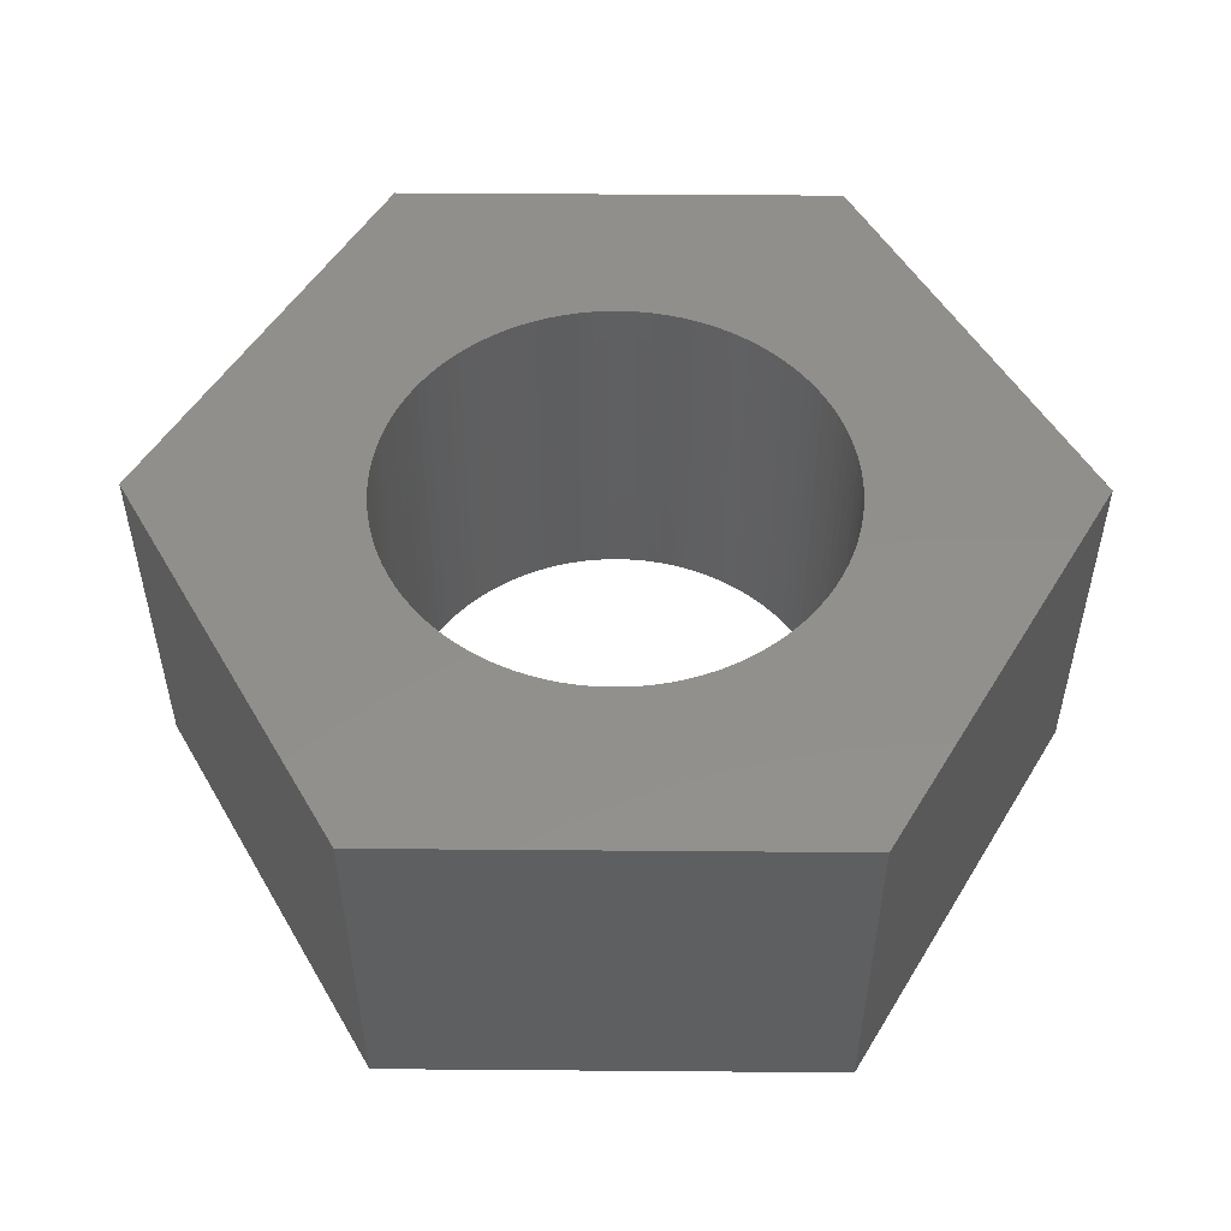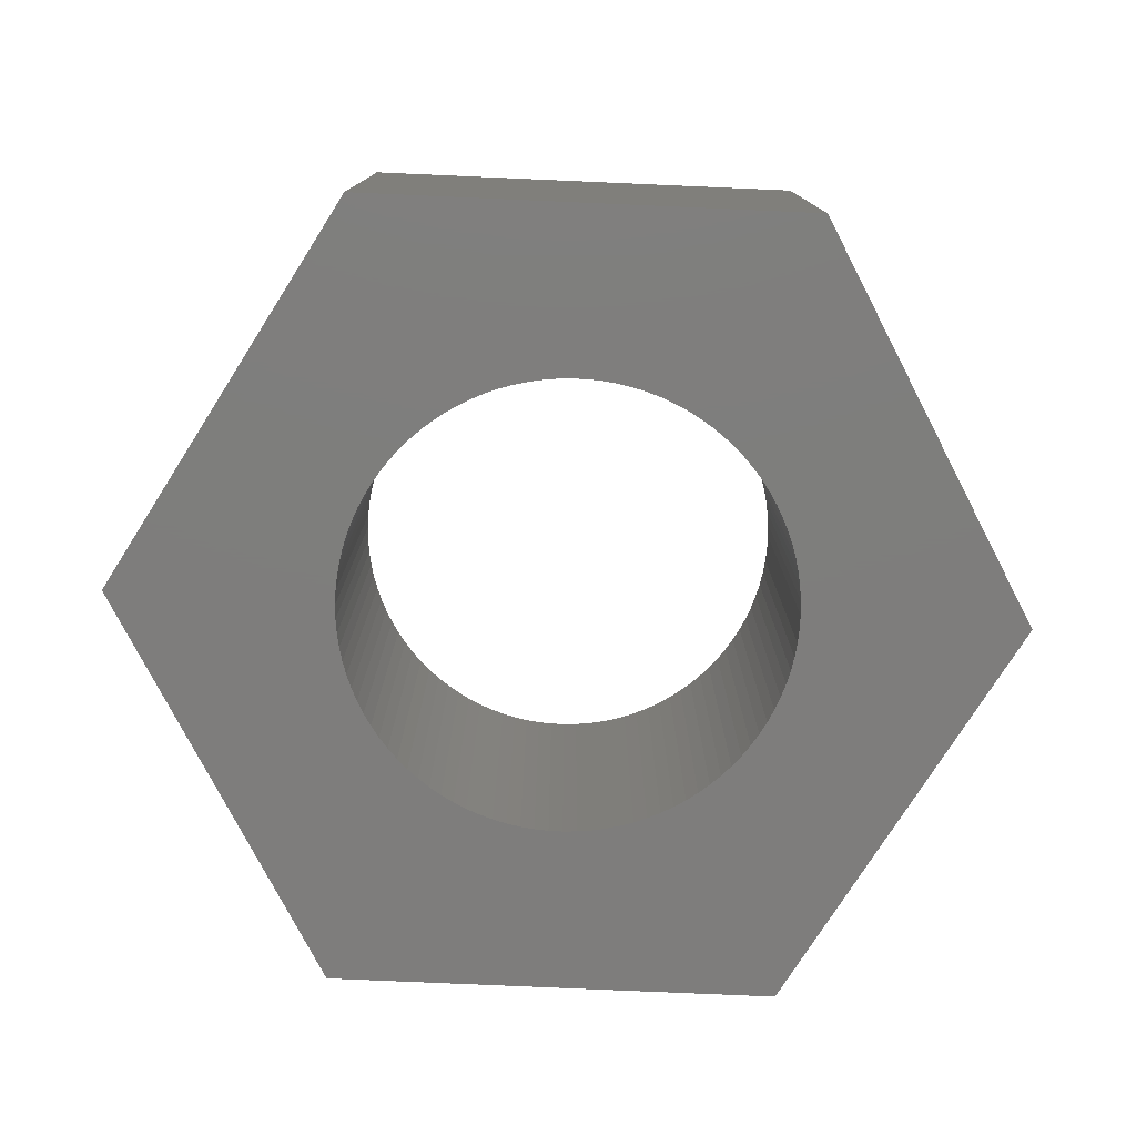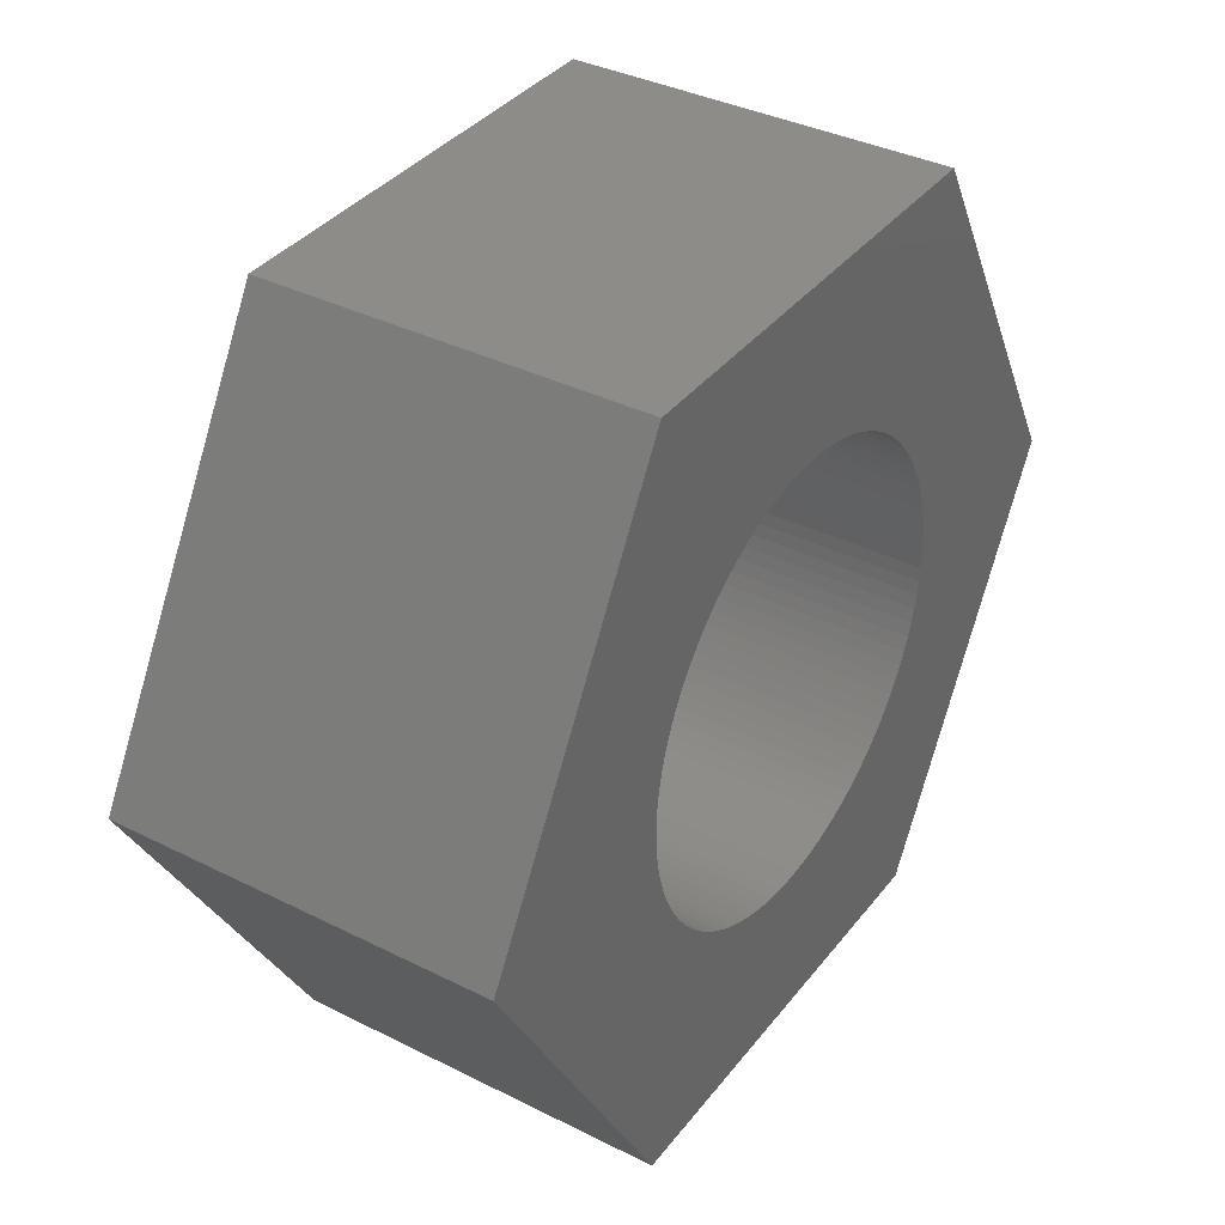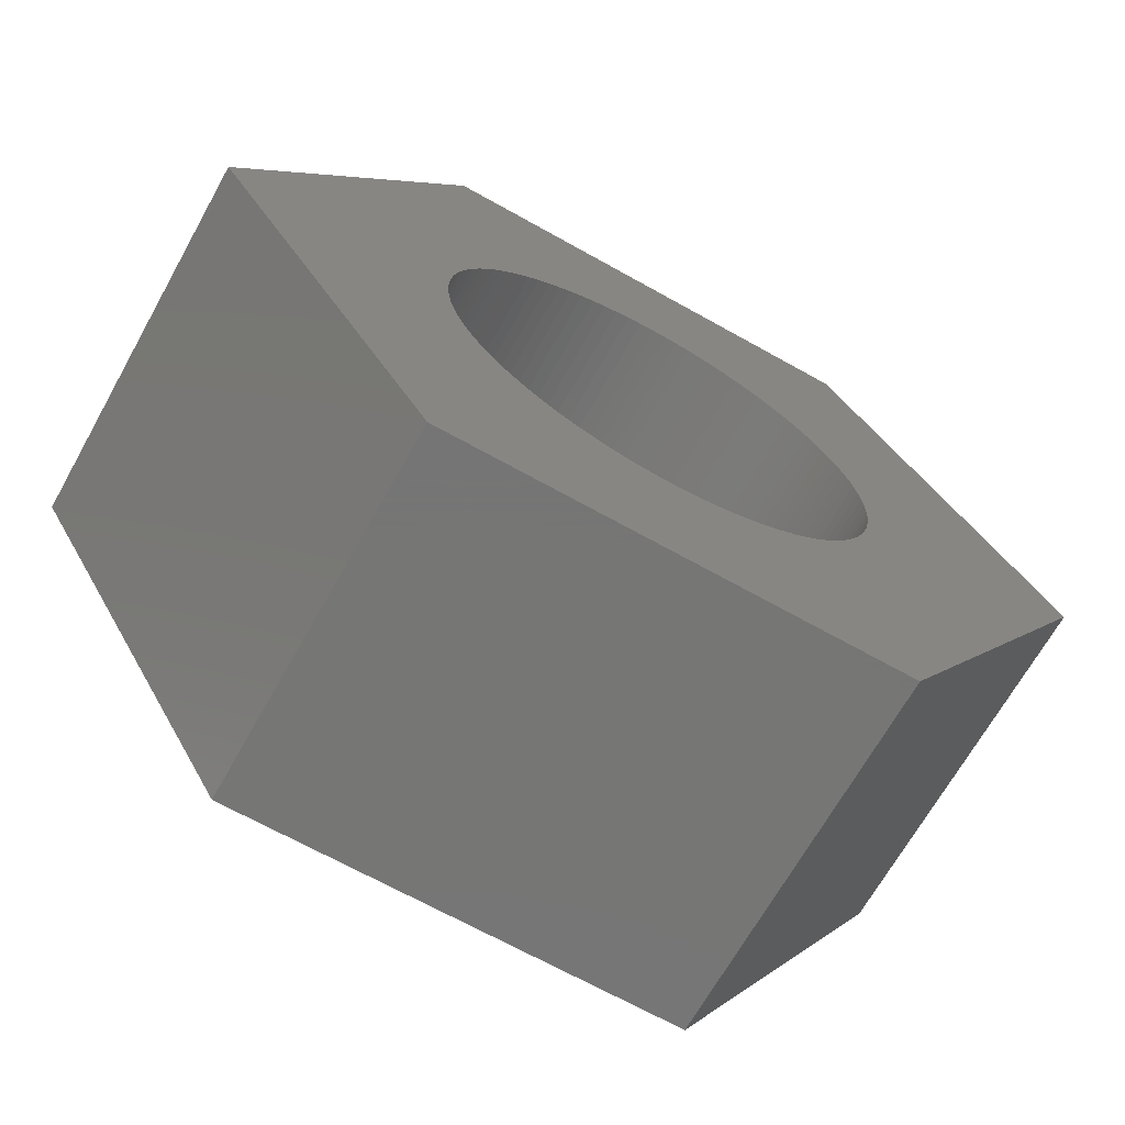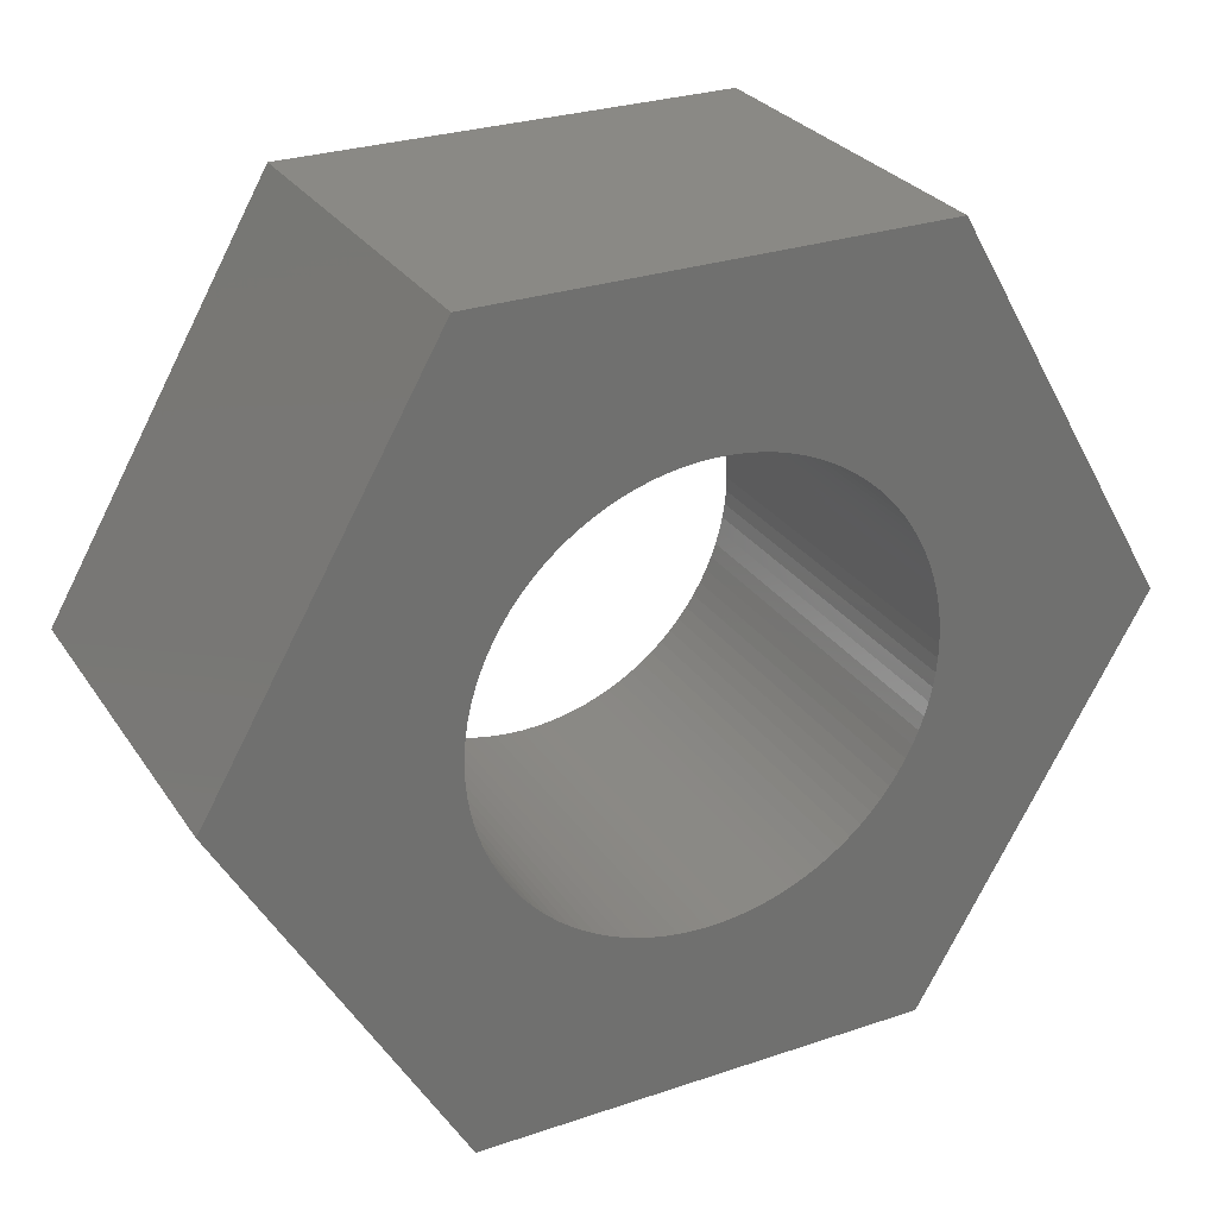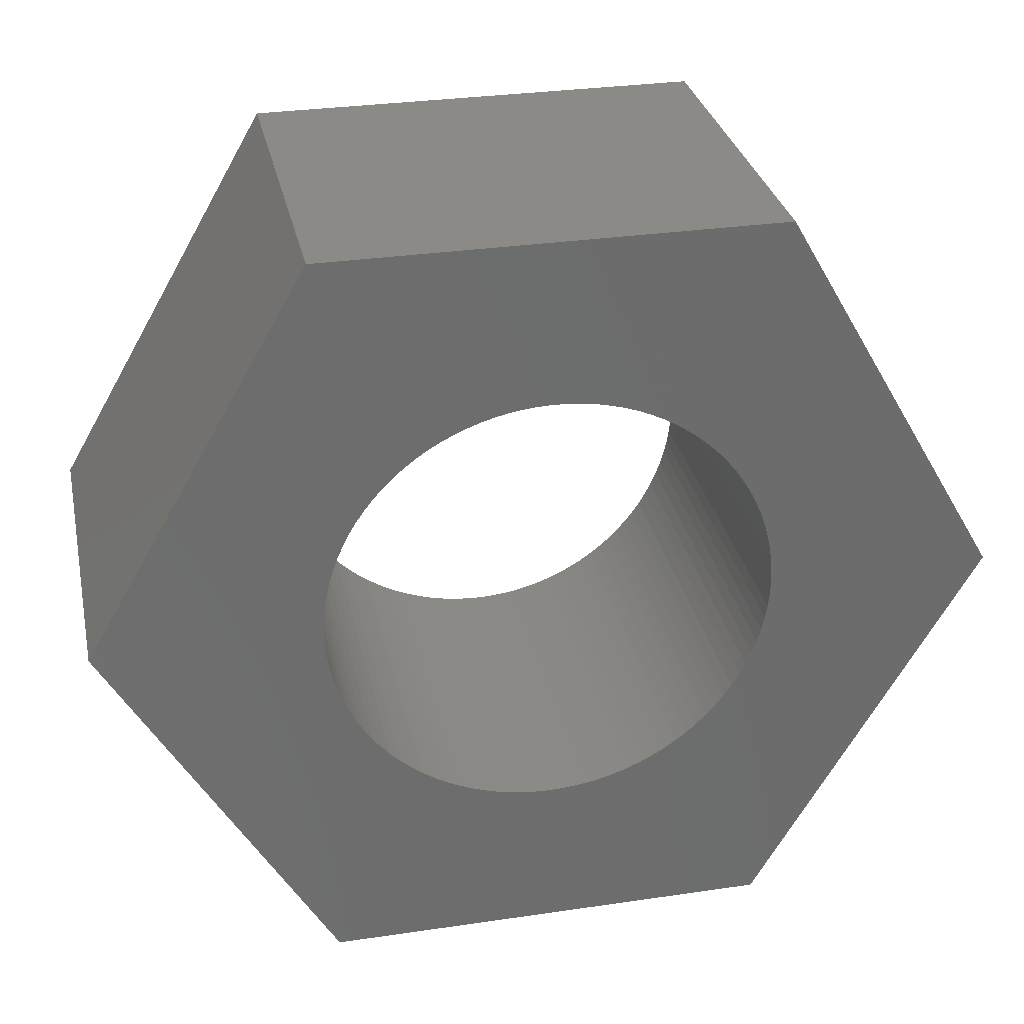
<metadata>
{"format":"stl","ext":"stl","renderer":"f3d","projection":"perspective","resolution":1024,"background":"white","views":[{"elev":51.8,"azim":-59.5,"up":"+Z"},{"elev":-77.5,"azim":117.5,"up":"+Z"},{"elev":36.8,"azim":123.0,"up":"+Y"},{"elev":-68.1,"azim":150.7,"up":"+Y"},{"elev":28.2,"azim":152.9,"up":"+Y"},{"elev":30.7,"azim":168.0,"up":"+Y"}]}
</metadata>
<code>
# stl→obj: 212 verts, 424 faces
v -3 -5.196 0
v 3 -5.196 5
v -3 -5.196 5
v 3 -5.196 0
v 6 0 0
v 6 0 5
v 3 5.196 0
v -3 5.196 5
v 3 5.196 5
v -3 5.196 0
v -6 0 0
v -6 0 5
v 2.994 0.1884 5
v 3 0 5
v 2.976 0.376 5
v 2.947 0.5621 5
v 2.906 0.7461 5
v 2.853 0.9271 5
v 2.789 1.104 5
v 2.714 1.277 5
v 2.629 1.445 5
v 2.533 1.607 5
v 2.427 1.763 5
v 2.312 1.912 5
v 2.187 2.054 5
v 2.054 2.187 5
v 1.912 2.312 5
v 1.763 2.427 5
v 1.607 2.533 5
v 1.445 2.629 5
v 1.277 2.714 5
v 1.104 2.789 5
v 0.9271 2.853 5
v 0.7461 2.906 5
v 0.5621 2.947 5
v 0.376 2.976 5
v 0.1884 2.994 5
v 0 3 5
v -0.1884 2.994 5
v -0.376 2.976 5
v -0.5621 2.947 5
v -0.7461 2.906 5
v -0.9271 2.853 5
v -1.104 2.789 5
v -1.277 2.714 5
v -1.445 2.629 5
v -1.607 2.533 5
v -1.763 2.427 5
v -1.912 2.312 5
v -2.054 2.187 5
v -2.187 2.054 5
v -2.312 1.912 5
v -2.427 1.763 5
v -2.533 1.607 5
v -2.629 1.445 5
v -2.714 1.277 5
v -2.789 1.104 5
v -2.853 0.9271 5
v -2.906 0.7461 5
v -2.947 0.5621 5
v -2.976 0.376 5
v -2.994 0.1884 5
v -3 0 5
v 2.994 -0.1884 5
v 2.976 -0.376 5
v 2.947 -0.5621 5
v 2.906 -0.7461 5
v 2.853 -0.9271 5
v 2.789 -1.104 5
v 2.714 -1.277 5
v 2.629 -1.445 5
v 2.533 -1.607 5
v 2.427 -1.763 5
v 2.312 -1.912 5
v 2.187 -2.054 5
v 2.054 -2.187 5
v 1.912 -2.312 5
v 1.763 -2.427 5
v 1.607 -2.533 5
v 1.445 -2.629 5
v 1.277 -2.714 5
v 1.104 -2.789 5
v 0.9271 -2.853 5
v 0.7461 -2.906 5
v 0.5621 -2.947 5
v 0.376 -2.976 5
v 0.1884 -2.994 5
v 0 -3 5
v -0.1884 -2.994 5
v -0.376 -2.976 5
v -0.5621 -2.947 5
v -0.7461 -2.906 5
v -0.9271 -2.853 5
v -1.104 -2.789 5
v -1.277 -2.714 5
v -1.445 -2.629 5
v -1.607 -2.533 5
v -1.763 -2.427 5
v -1.912 -2.312 5
v -2.054 -2.187 5
v -2.187 -2.054 5
v -2.312 -1.912 5
v -2.427 -1.763 5
v -2.533 -1.607 5
v -2.629 -1.445 5
v -2.714 -1.277 5
v -2.789 -1.104 5
v -2.853 -0.9271 5
v -2.906 -0.7461 5
v -2.947 -0.5621 5
v -2.976 -0.376 5
v -2.994 -0.1884 5
v 2.994 -0.1884 0
v 3 0 0
v 2.976 -0.376 0
v 2.947 -0.5621 0
v 2.906 -0.7461 0
v 2.853 -0.9271 0
v 2.789 -1.104 0
v 2.714 -1.277 0
v 2.629 -1.445 0
v 2.533 -1.607 0
v 2.427 -1.763 0
v 2.312 -1.912 0
v 2.187 -2.054 0
v 2.054 -2.187 0
v 1.912 -2.312 0
v 1.763 -2.427 0
v 1.607 -2.533 0
v 1.445 -2.629 0
v 1.277 -2.714 0
v 1.104 -2.789 0
v 0.9271 -2.853 0
v 0.7461 -2.906 0
v 0.5621 -2.947 0
v 0.376 -2.976 0
v 0.1884 -2.994 0
v 0 -3 0
v -0.1884 -2.994 0
v -0.376 -2.976 0
v -0.5621 -2.947 0
v -0.7461 -2.906 0
v -0.9271 -2.853 0
v -1.104 -2.789 0
v -1.277 -2.714 0
v -1.445 -2.629 0
v -1.607 -2.533 0
v -1.763 -2.427 0
v -1.912 -2.312 0
v -2.054 -2.187 0
v -2.187 -2.054 0
v -2.312 -1.912 0
v -2.427 -1.763 0
v -2.533 -1.607 0
v -2.629 -1.445 0
v -2.714 -1.277 0
v -2.789 -1.104 0
v -2.853 -0.9271 0
v -2.906 -0.7461 0
v -2.947 -0.5621 0
v -2.976 -0.376 0
v -2.994 -0.1884 0
v -3 0 0
v 2.994 0.1884 0
v 2.976 0.376 0
v 2.947 0.5621 0
v 2.906 0.7461 0
v 2.853 0.9271 0
v 2.789 1.104 0
v 2.714 1.277 0
v 2.629 1.445 0
v 2.533 1.607 0
v 2.427 1.763 0
v 2.312 1.912 0
v 2.187 2.054 0
v 2.054 2.187 0
v 1.912 2.312 0
v 1.763 2.427 0
v 1.607 2.533 0
v 1.445 2.629 0
v 1.277 2.714 0
v 1.104 2.789 0
v 0.9271 2.853 0
v 0.7461 2.906 0
v 0.5621 2.947 0
v 0.376 2.976 0
v 0.1884 2.994 0
v 0 3 0
v -0.1884 2.994 0
v -0.376 2.976 0
v -0.5621 2.947 0
v -0.7461 2.906 0
v -0.9271 2.853 0
v -1.104 2.789 0
v -1.277 2.714 0
v -1.445 2.629 0
v -1.607 2.533 0
v -1.763 2.427 0
v -1.912 2.312 0
v -2.054 2.187 0
v -2.187 2.054 0
v -2.312 1.912 0
v -2.427 1.763 0
v -2.533 1.607 0
v -2.629 1.445 0
v -2.714 1.277 0
v -2.789 1.104 0
v -2.853 0.9271 0
v -2.906 0.7461 0
v -2.947 0.5621 0
v -2.976 0.376 0
v -2.994 0.1884 0
f 1 2 3
f 2 1 4
f 2 5 6
f 5 2 4
f 7 8 9
f 8 7 10
f 6 7 9
f 7 6 5
f 11 8 10
f 8 11 12
f 1 12 11
f 12 1 3
f 6 13 14
f 6 15 13
f 6 16 15
f 6 17 16
f 6 18 17
f 6 19 18
f 6 20 19
f 6 21 20
f 9 22 21
f 9 23 22
f 9 24 23
f 9 25 24
f 9 26 25
f 9 27 26
f 9 28 27
f 9 29 28
f 9 30 29
f 9 31 30
f 9 32 31
f 9 33 32
f 9 34 33
f 9 35 34
f 9 36 35
f 9 37 36
f 9 38 37
f 8 38 9
f 38 8 39
f 39 8 40
f 40 8 41
f 41 8 42
f 42 8 43
f 43 8 44
f 44 8 45
f 45 8 46
f 8 47 46
f 8 48 47
f 8 49 48
f 8 50 49
f 8 51 50
f 8 52 51
f 8 53 52
f 8 54 53
f 8 55 54
f 12 55 8
f 55 12 56
f 56 12 57
f 57 12 58
f 58 12 59
f 59 12 60
f 60 12 61
f 61 12 62
f 62 12 63
f 63 12 3
f 21 6 9
f 64 6 14
f 65 6 64
f 66 6 65
f 67 6 66
f 68 6 67
f 69 6 68
f 70 6 69
f 71 6 70
f 6 71 2
f 72 2 71
f 73 2 72
f 74 2 73
f 75 2 74
f 76 2 75
f 77 2 76
f 78 2 77
f 79 2 78
f 80 2 79
f 81 2 80
f 82 2 81
f 83 2 82
f 84 2 83
f 85 2 84
f 86 2 85
f 87 2 86
f 88 2 87
f 3 88 89
f 3 89 90
f 3 90 91
f 3 91 92
f 3 92 93
f 3 93 94
f 3 94 95
f 3 95 96
f 88 3 2
f 97 3 96
f 98 3 97
f 99 3 98
f 100 3 99
f 101 3 100
f 102 3 101
f 103 3 102
f 104 3 103
f 105 3 104
f 106 3 105
f 107 3 106
f 108 3 107
f 109 3 108
f 110 3 109
f 111 3 110
f 112 3 111
f 3 112 63
f 5 113 114
f 5 115 113
f 5 116 115
f 5 117 116
f 5 118 117
f 5 119 118
f 5 120 119
f 5 121 120
f 4 122 121
f 4 123 122
f 4 124 123
f 4 125 124
f 4 126 125
f 4 127 126
f 4 128 127
f 4 129 128
f 4 130 129
f 4 131 130
f 4 132 131
f 4 133 132
f 4 134 133
f 4 135 134
f 4 136 135
f 4 137 136
f 4 138 137
f 1 138 4
f 138 1 139
f 139 1 140
f 140 1 141
f 141 1 142
f 142 1 143
f 143 1 144
f 144 1 145
f 145 1 146
f 1 147 146
f 1 148 147
f 1 149 148
f 1 150 149
f 1 151 150
f 1 152 151
f 1 153 152
f 1 154 153
f 1 155 154
f 11 155 1
f 155 11 156
f 156 11 157
f 157 11 158
f 158 11 159
f 159 11 160
f 160 11 161
f 161 11 162
f 162 11 163
f 163 11 10
f 121 5 4
f 164 5 114
f 165 5 164
f 166 5 165
f 167 5 166
f 168 5 167
f 169 5 168
f 170 5 169
f 171 5 170
f 5 171 7
f 172 7 171
f 173 7 172
f 174 7 173
f 175 7 174
f 176 7 175
f 177 7 176
f 178 7 177
f 179 7 178
f 180 7 179
f 181 7 180
f 182 7 181
f 183 7 182
f 184 7 183
f 185 7 184
f 186 7 185
f 187 7 186
f 188 7 187
f 10 188 189
f 10 189 190
f 10 190 191
f 10 191 192
f 10 192 193
f 10 193 194
f 10 194 195
f 10 195 196
f 188 10 7
f 197 10 196
f 198 10 197
f 199 10 198
f 200 10 199
f 201 10 200
f 202 10 201
f 203 10 202
f 204 10 203
f 205 10 204
f 206 10 205
f 207 10 206
f 208 10 207
f 209 10 208
f 210 10 209
f 211 10 210
f 212 10 211
f 10 212 163
f 165 16 166
f 16 165 15
f 168 19 169
f 19 168 18
f 61 210 60
f 210 61 211
f 107 158 108
f 158 107 157
f 177 26 27
f 26 177 176
f 57 206 56
f 206 57 207
f 139 90 89
f 90 139 140
f 111 162 112
f 162 111 161
f 131 82 81
f 82 131 132
f 148 99 98
f 99 148 149
f 181 30 31
f 30 181 180
f 51 200 50
f 200 51 201
f 171 22 172
f 22 171 21
f 123 72 122
f 72 123 73
f 190 39 40
f 39 190 189
f 115 64 113
f 64 115 65
f 114 13 164
f 13 114 14
f 112 163 63
f 163 112 162
f 166 17 167
f 17 166 16
f 164 15 165
f 15 164 13
f 172 23 173
f 23 172 22
f 58 207 57
f 207 58 208
f 134 85 84
f 85 134 135
f 62 211 61
f 211 62 212
f 189 38 39
f 38 189 188
f 149 100 99
f 100 149 150
f 200 49 50
f 49 200 199
f 118 67 117
f 67 118 68
f 143 94 93
f 94 143 144
f 173 24 174
f 24 173 23
f 196 45 46
f 45 196 195
f 104 155 105
f 155 104 154
f 145 96 95
f 96 145 146
f 133 84 83
f 84 133 134
f 126 75 125
f 75 126 76
f 182 31 32
f 31 182 181
f 175 26 176
f 26 175 25
f 184 33 34
f 33 184 183
f 178 27 28
f 27 178 177
f 185 34 35
f 34 185 184
f 167 18 168
f 18 167 17
f 180 29 30
f 29 180 179
f 59 208 58
f 208 59 209
f 56 205 55
f 205 56 206
f 55 204 54
f 204 55 205
f 170 21 171
f 21 170 20
f 124 73 123
f 73 124 74
f 193 42 43
f 42 193 192
f 137 88 87
f 88 137 138
f 138 89 88
f 89 138 139
f 136 87 86
f 87 136 137
f 121 70 120
f 70 121 71
f 191 40 41
f 40 191 190
f 129 80 79
f 80 129 130
f 119 68 118
f 68 119 69
f 195 44 45
f 44 195 194
f 197 46 47
f 46 197 196
f 147 98 97
f 98 147 148
f 142 93 92
f 93 142 143
f 194 43 44
f 43 194 193
f 101 152 102
f 152 101 151
f 188 37 38
f 37 188 187
f 128 79 78
f 79 128 129
f 122 71 121
f 71 122 72
f 135 86 85
f 86 135 136
f 105 156 106
f 156 105 155
f 63 212 62
f 212 63 163
f 113 14 114
f 14 113 64
f 146 97 96
f 97 146 147
f 169 20 170
f 20 169 19
f 192 41 42
f 41 192 191
f 140 91 90
f 91 140 141
f 130 81 80
f 81 130 131
f 132 83 82
f 83 132 133
f 60 209 59
f 209 60 210
f 102 153 103
f 153 102 152
f 106 157 107
f 157 106 156
f 179 28 29
f 28 179 178
f 125 74 124
f 74 125 75
f 120 69 119
f 69 120 70
f 126 77 76
f 77 126 127
f 52 201 51
f 201 52 202
f 187 36 37
f 36 187 186
f 186 35 36
f 35 186 185
f 54 203 53
f 203 54 204
f 116 65 115
f 65 116 66
f 110 161 111
f 161 110 160
f 127 78 77
f 78 127 128
f 53 202 52
f 202 53 203
f 117 66 116
f 66 117 67
f 183 32 33
f 32 183 182
f 100 151 101
f 151 100 150
f 109 160 110
f 160 109 159
f 174 25 175
f 25 174 24
f 199 48 49
f 48 199 198
f 198 47 48
f 47 198 197
f 103 154 104
f 154 103 153
f 108 159 109
f 159 108 158
f 141 92 91
f 92 141 142
f 144 95 94
f 95 144 145

</code>
